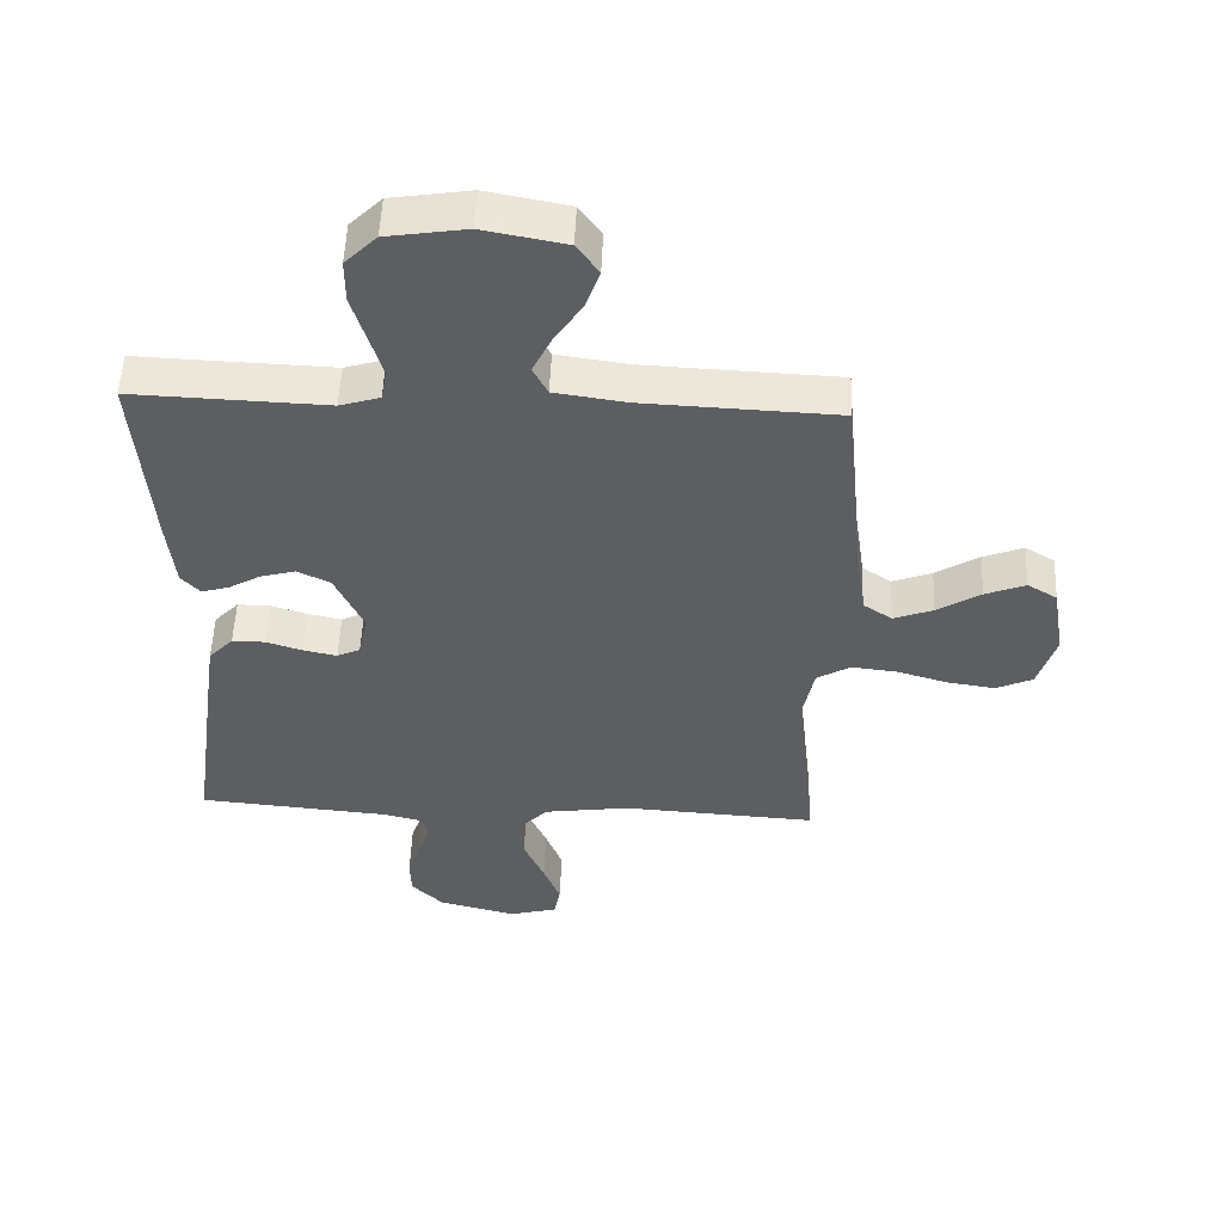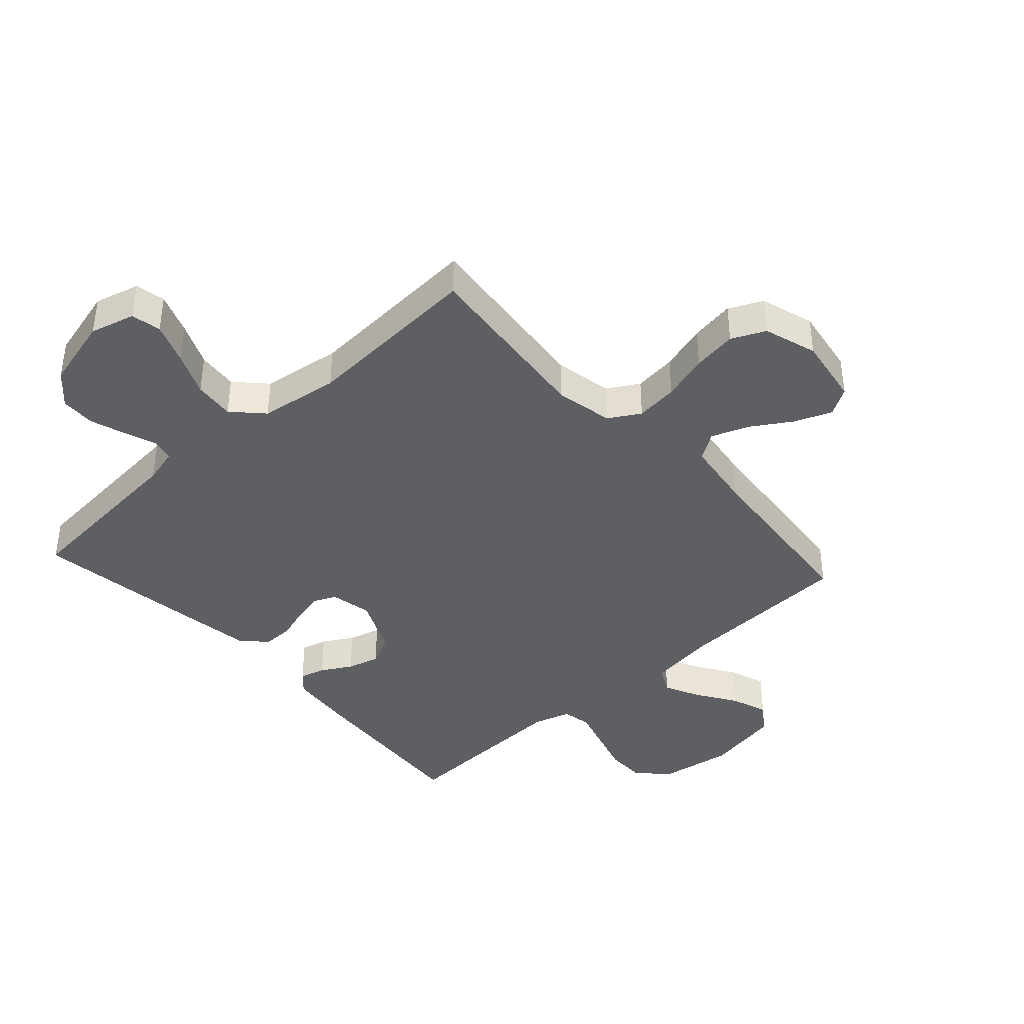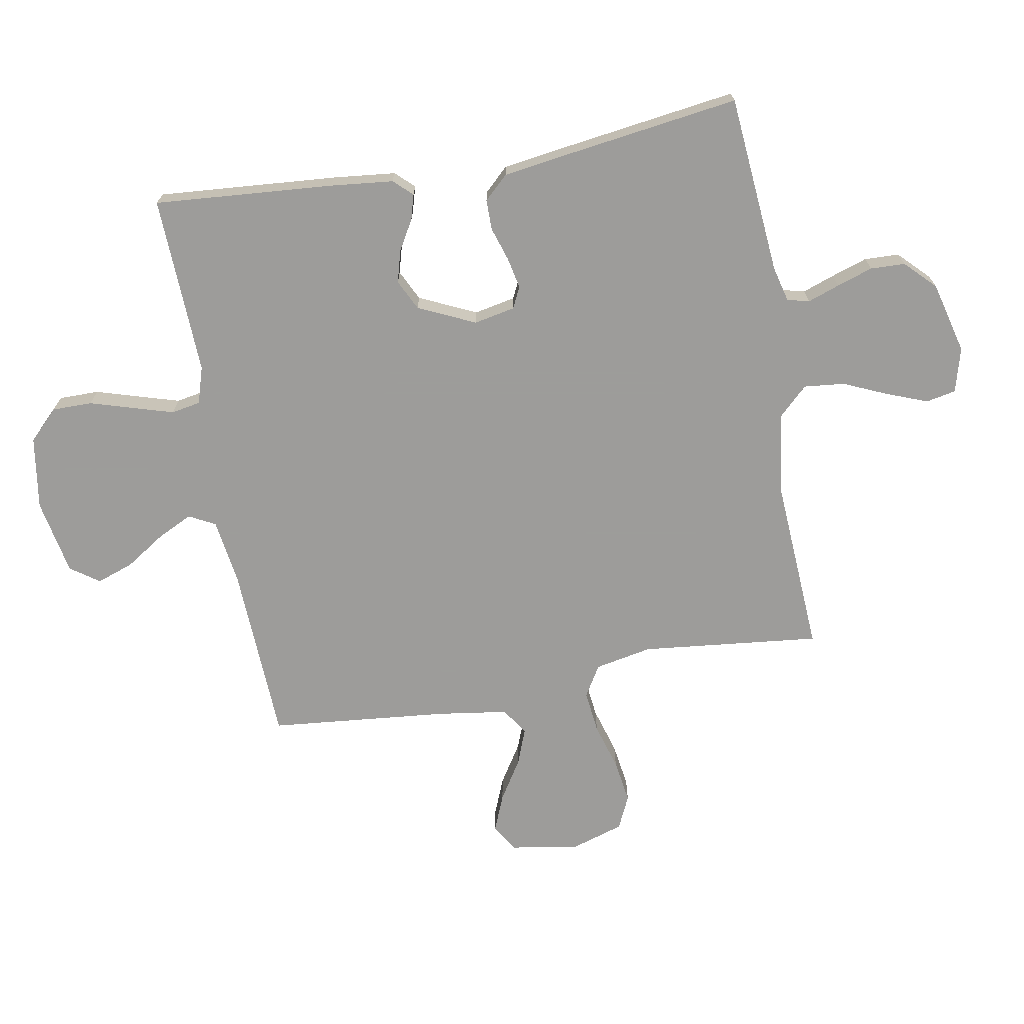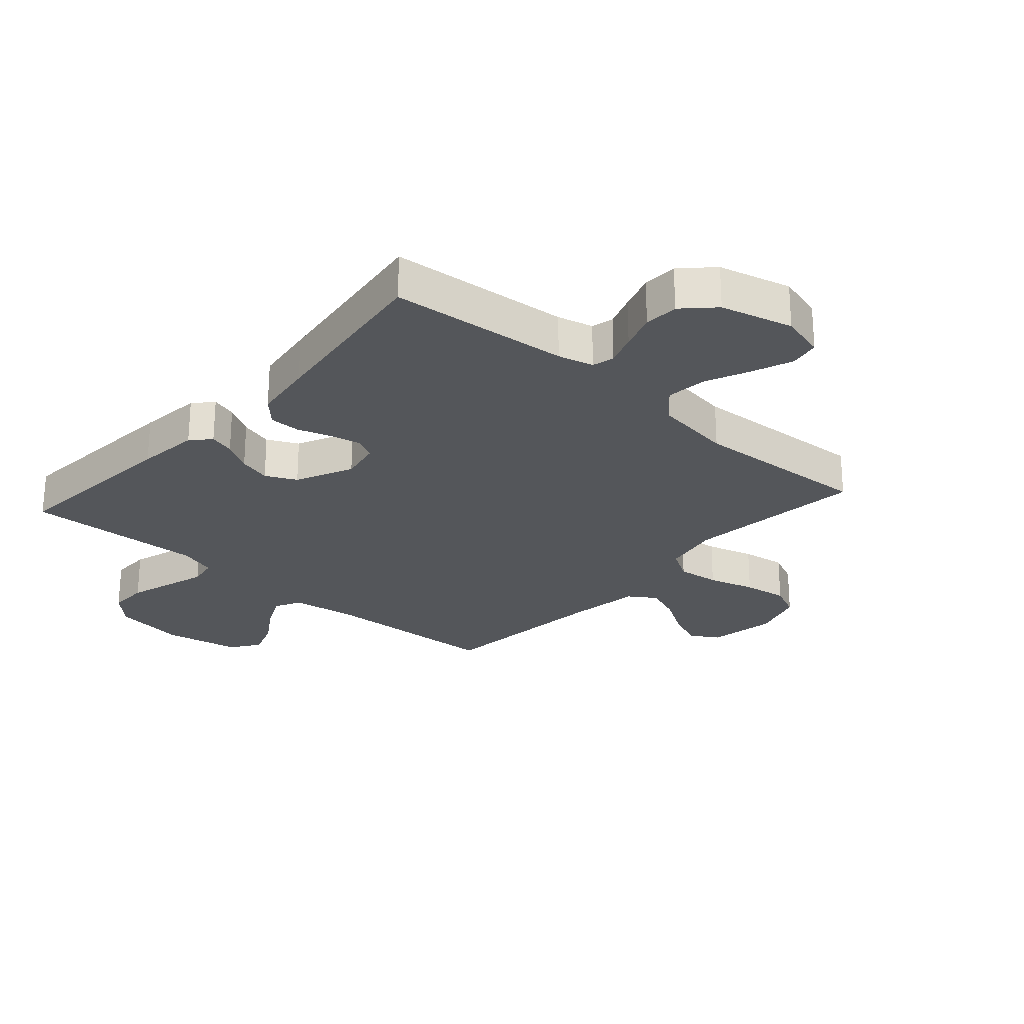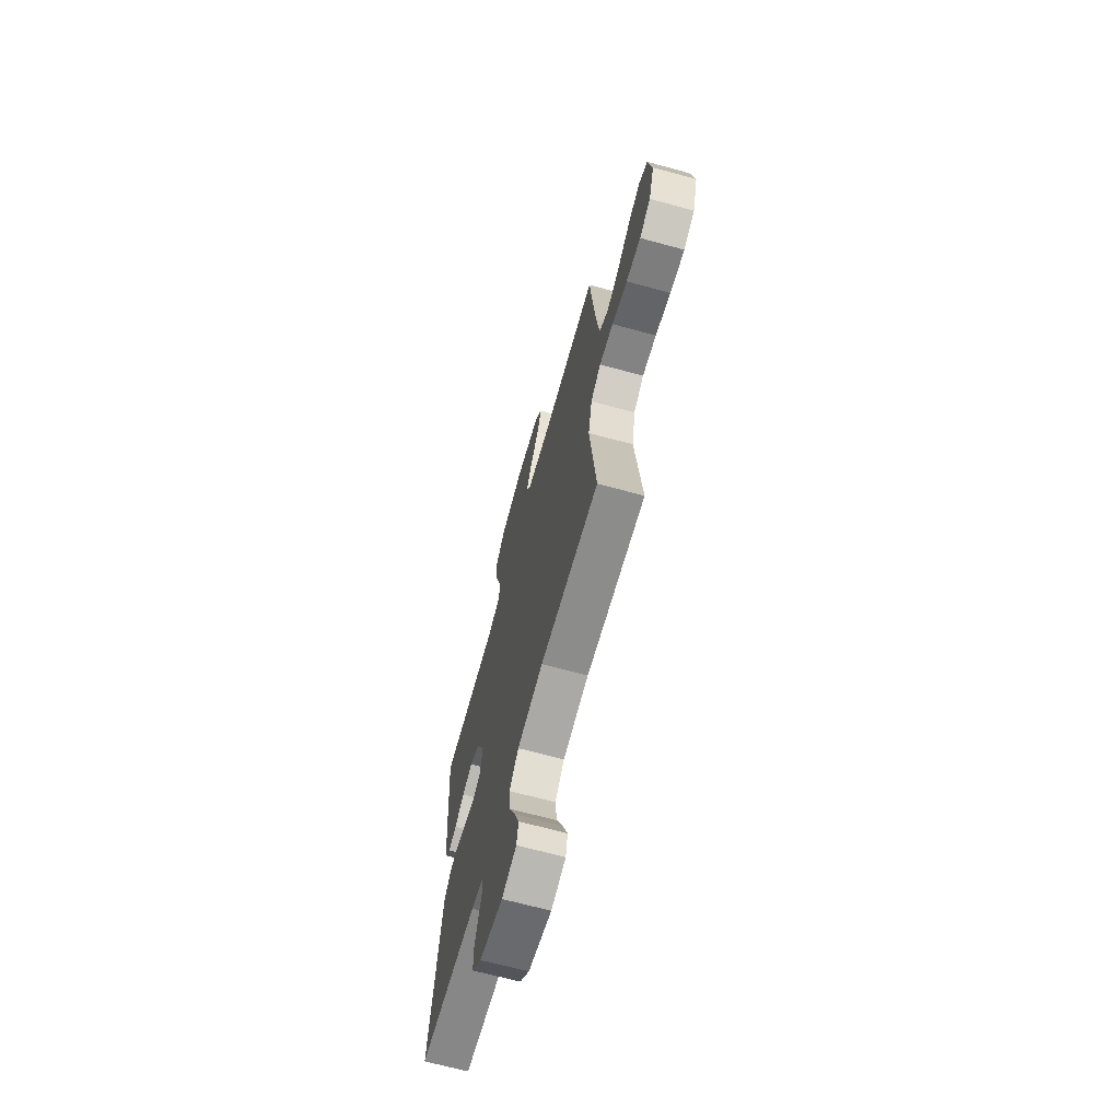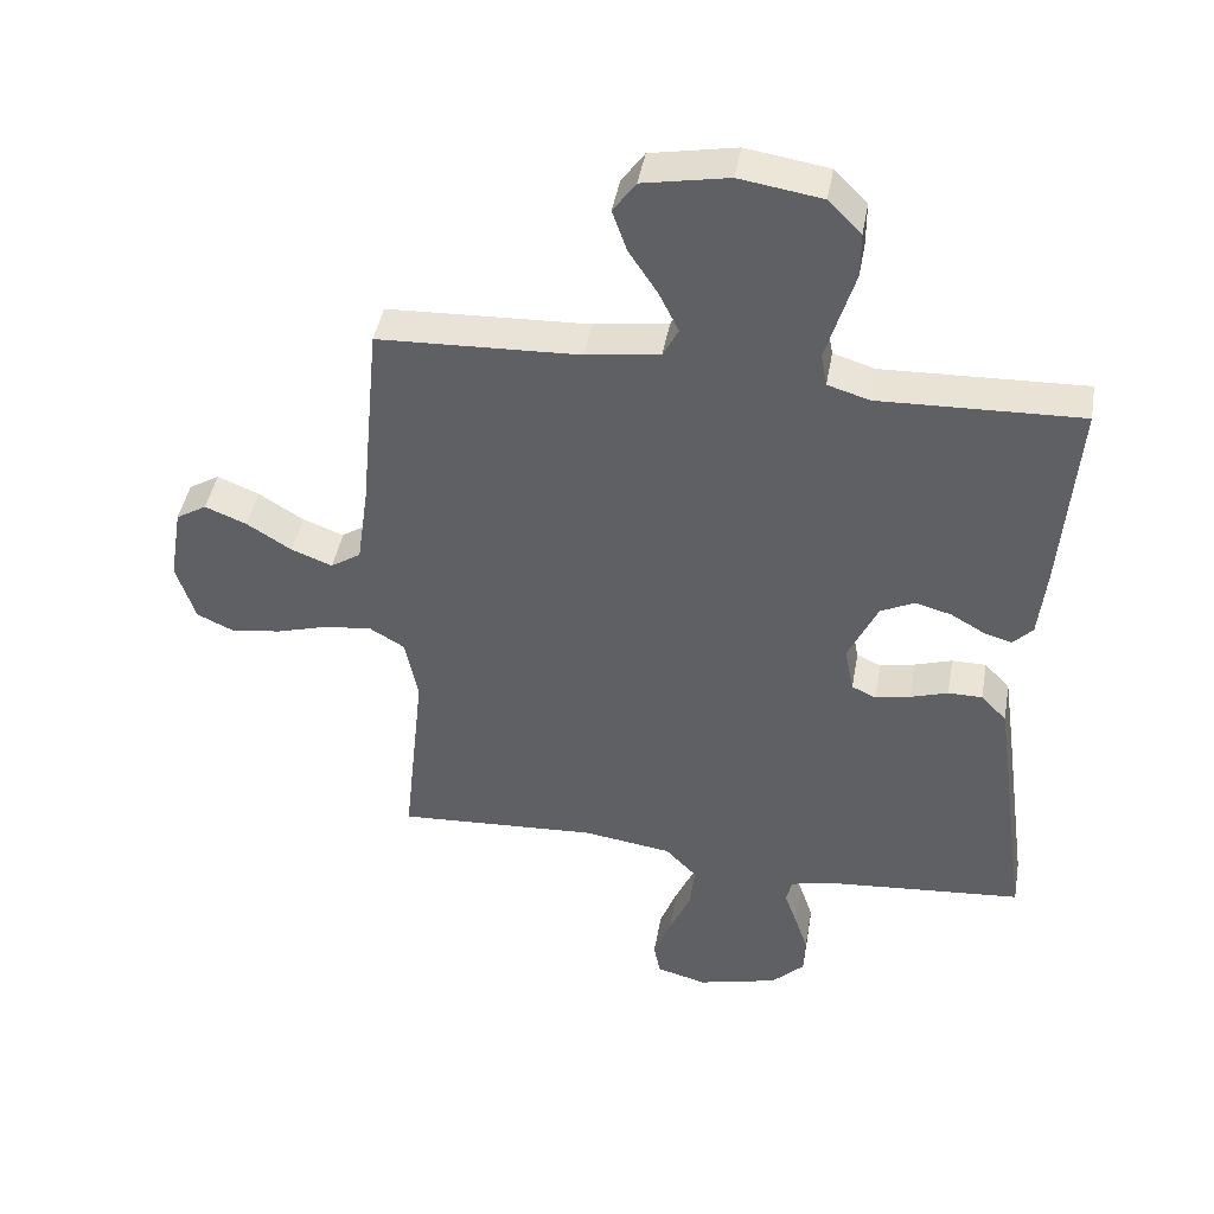
<metadata>
{"format":"obj","ext":"obj","renderer":"f3d","projection":"perspective","resolution":1024,"background":"white","views":[{"elev":52.5,"azim":-177.7,"up":"+Z"},{"elev":-40.2,"azim":-137.8,"up":"+Y"},{"elev":-70.3,"azim":100.1,"up":"+Y"},{"elev":-25.2,"azim":138.3,"up":"+Y"},{"elev":-67.5,"azim":-105.3,"up":"+Z"},{"elev":43.8,"azim":10.0,"up":"+Z"}]}
</metadata>
<code>
v -0.5 0.07 0.5
v -0.2 0.07 0.513
v -0.09 0.07 0.529
v -0.067 0.07 0.573
v -0.096 0.07 0.632
v -0.139 0.07 0.698
v -0.161 0.07 0.76
v -0.127 0.07 0.808
v 0 0.07 0.832
v 0.122 0.07 0.813
v 0.171 0.07 0.764
v 0.171 0.07 0.697
v 0.149 0.07 0.624
v 0.129 0.07 0.557
v 0.138 0.07 0.508
v 0.2 0.07 0.489
v 0.5 0.07 0.5
v 0.477 0.07 0.2
v 0.466 0.07 0.095
v 0.437 0.07 0.064
v 0.395 0.07 0.076
v 0.345 0.07 0.105
v 0.291 0.07 0.12
v 0.24 0.07 0.095
v 0.196 0.07 0
v 0.21 0.07 -0.069
v 0.246 0.07 -0.086
v 0.298 0.07 -0.075
v 0.354 0.07 -0.057
v 0.405 0.07 -0.057
v 0.443 0.07 -0.097
v 0.458 0.07 -0.2
v 0.5 0.07 -0.5
v 0.2 0.07 -0.526
v 0.141 0.07 -0.541
v 0.132 0.07 -0.578
v 0.151 0.07 -0.631
v 0.171 0.07 -0.691
v 0.169 0.07 -0.749
v 0.12 0.07 -0.798
v 0 0.07 -0.829
v -0.075 0.07 -0.809
v -0.085 0.07 -0.759
v -0.059 0.07 -0.691
v -0.027 0.07 -0.618
v -0.02 0.07 -0.55
v -0.067 0.07 -0.501
v -0.2 0.07 -0.482
v -0.5 0.07 -0.5
v -0.468 0.07 -0.2
v -0.487 0.07 -0.104
v -0.539 0.07 -0.073
v -0.61 0.07 -0.081
v -0.688 0.07 -0.104
v -0.762 0.07 -0.115
v -0.818 0.07 -0.089
v -0.846 0.07 0
v -0.827 0.07 0.114
v -0.781 0.07 0.142
v -0.719 0.07 0.117
v -0.652 0.07 0.075
v -0.591 0.07 0.052
v -0.546 0.07 0.082
v -0.529 0.07 0.2
v -0.5 0 0.5
v -0.2 0 0.513
v -0.09 0 0.529
v -0.067 0 0.573
v -0.096 0 0.632
v -0.139 0 0.698
v -0.161 0 0.76
v -0.127 0 0.808
v 0 0 0.832
v 0.122 0 0.813
v 0.171 0 0.764
v 0.171 0 0.697
v 0.149 0 0.624
v 0.129 0 0.557
v 0.138 0 0.508
v 0.2 0 0.489
v 0.5 0 0.5
v 0.477 0 0.2
v 0.466 0 0.095
v 0.437 0 0.064
v 0.395 0 0.076
v 0.345 0 0.105
v 0.291 0 0.12
v 0.24 0 0.095
v 0.196 0 0
v 0.21 0 -0.069
v 0.246 0 -0.086
v 0.298 0 -0.075
v 0.354 0 -0.057
v 0.405 0 -0.057
v 0.443 0 -0.097
v 0.458 0 -0.2
v 0.5 0 -0.5
v 0.2 0 -0.526
v 0.141 0 -0.541
v 0.132 0 -0.578
v 0.151 0 -0.631
v 0.171 0 -0.691
v 0.169 0 -0.749
v 0.12 0 -0.798
v 0 0 -0.829
v -0.075 0 -0.809
v -0.085 0 -0.759
v -0.059 0 -0.691
v -0.027 0 -0.618
v -0.02 0 -0.55
v -0.067 0 -0.501
v -0.2 0 -0.482
v -0.5 0 -0.5
v -0.468 0 -0.2
v -0.487 0 -0.104
v -0.539 0 -0.073
v -0.61 0 -0.081
v -0.688 0 -0.104
v -0.762 0 -0.115
v -0.818 0 -0.089
v -0.846 0 0
v -0.827 0 0.114
v -0.781 0 0.142
v -0.719 0 0.117
v -0.652 0 0.075
v -0.591 0 0.052
v -0.546 0 0.082
v -0.529 0 0.2
f 58 59 60 61
f 58 61 62
f 57 58 62
f 56 57 62
f 53 54 55 56
f 52 53 56 62
f 51 52 62 63
f 48 49 50
f 47 48 50 51
f 42 43 44 45
f 40 41 42 45
f 40 45 46
f 39 40 46
f 36 37 38 39
f 36 39 46
f 35 36 46 47
f 31 32 33 34
f 28 29 30 31
f 27 28 31 34
f 26 27 34 35
f 19 20 21 22
f 19 22 23
f 16 17 18 19
f 15 16 19 23
f 10 11 12 13
f 10 13 14
f 9 10 14
f 8 9 14 15
f 5 6 7 8
f 4 5 8 15
f 64 1 2
f 64 2 3
f 63 64 3
f 51 63 3
f 47 51 3
f 25 26 35 47
f 24 25 47 3
f 15 23 24
f 3 4 15 24
f 125 124 123 122
f 126 125 122
f 126 122 121
f 126 121 120
f 120 119 118 117
f 126 120 117 116
f 127 126 116 115
f 114 113 112
f 115 114 112 111
f 109 108 107 106
f 109 106 105 104
f 110 109 104
f 110 104 103
f 103 102 101 100
f 110 103 100
f 111 110 100 99
f 98 97 96 95
f 95 94 93 92
f 98 95 92 91
f 99 98 91 90
f 86 85 84 83
f 87 86 83
f 83 82 81 80
f 87 83 80 79
f 77 76 75 74
f 78 77 74
f 78 74 73
f 79 78 73 72
f 72 71 70 69
f 79 72 69 68
f 66 65 128
f 67 66 128
f 67 128 127
f 67 127 115
f 67 115 111
f 111 99 90 89
f 67 111 89 88
f 88 87 79
f 88 79 68 67
f 1 65 66 2
f 2 66 67 3
f 3 67 68 4
f 4 68 69 5
f 5 69 70 6
f 6 70 71 7
f 7 71 72 8
f 8 72 73 9
f 9 73 74 10
f 10 74 75 11
f 11 75 76 12
f 12 76 77 13
f 13 77 78 14
f 14 78 79 15
f 15 79 80 16
f 16 80 81 17
f 17 81 82 18
f 18 82 83 19
f 19 83 84 20
f 20 84 85 21
f 21 85 86 22
f 22 86 87 23
f 23 87 88 24
f 24 88 89 25
f 25 89 90 26
f 26 90 91 27
f 27 91 92 28
f 28 92 93 29
f 29 93 94 30
f 30 94 95 31
f 31 95 96 32
f 32 96 97 33
f 33 97 98 34
f 34 98 99 35
f 35 99 100 36
f 36 100 101 37
f 37 101 102 38
f 38 102 103 39
f 39 103 104 40
f 40 104 105 41
f 41 105 106 42
f 42 106 107 43
f 43 107 108 44
f 44 108 109 45
f 45 109 110 46
f 46 110 111 47
f 47 111 112 48
f 48 112 113 49
f 49 113 114 50
f 50 114 115 51
f 51 115 116 52
f 52 116 117 53
f 53 117 118 54
f 54 118 119 55
f 55 119 120 56
f 56 120 121 57
f 57 121 122 58
f 58 122 123 59
f 59 123 124 60
f 60 124 125 61
f 61 125 126 62
f 62 126 127 63
f 63 127 128 64
f 64 128 65 1

</code>
